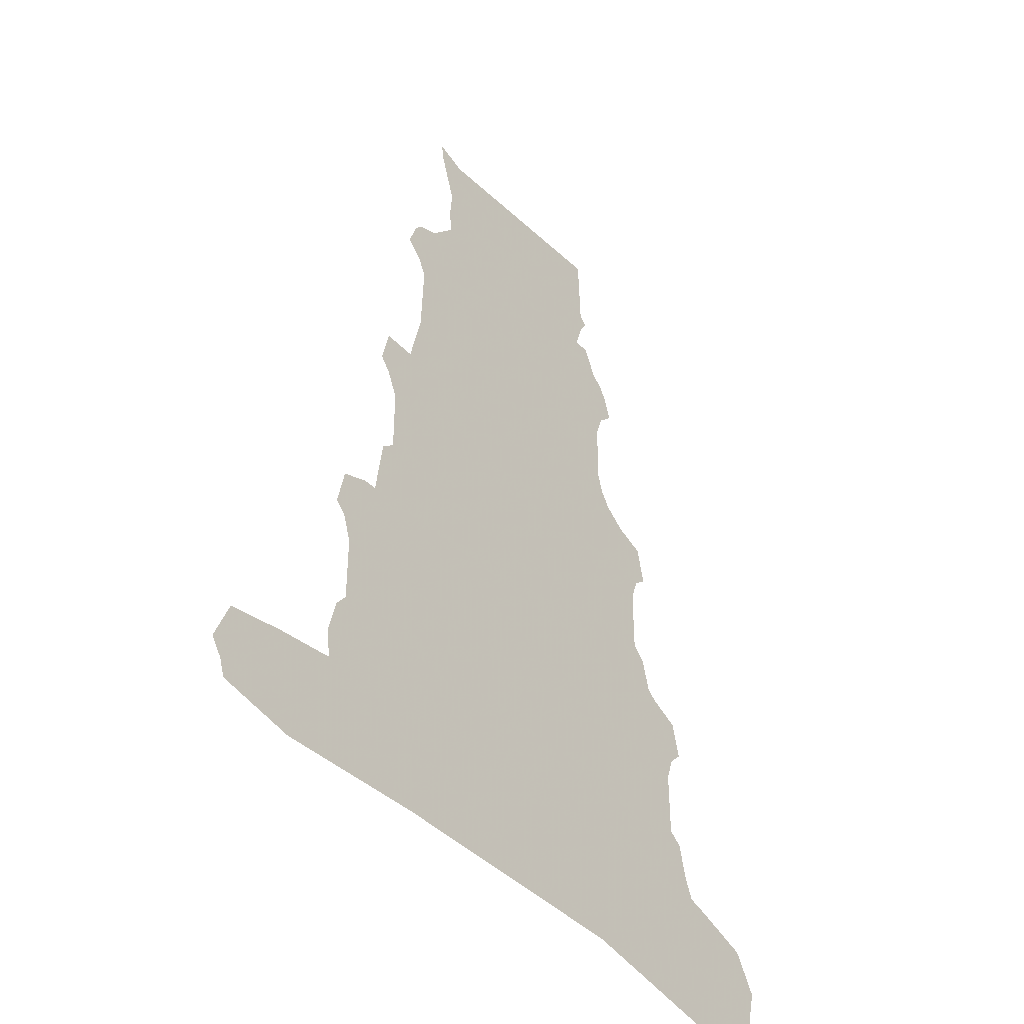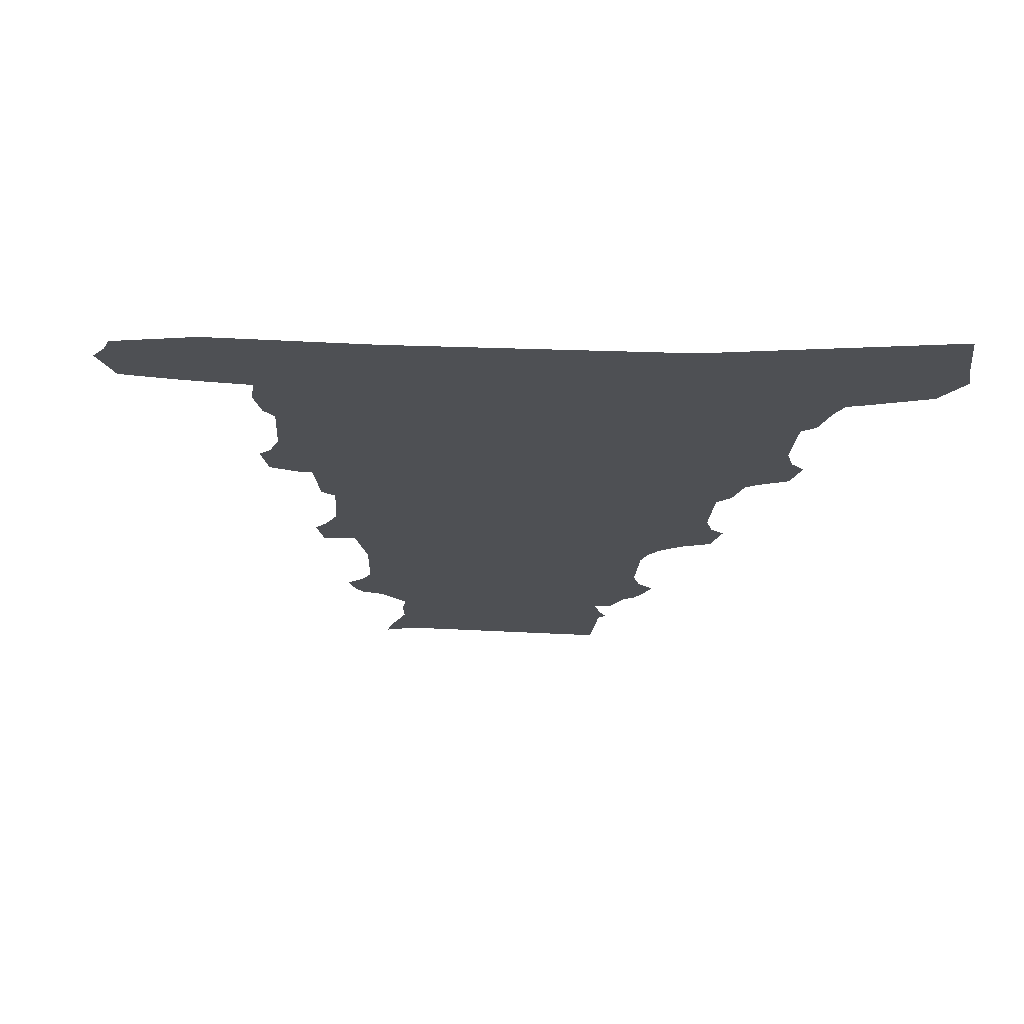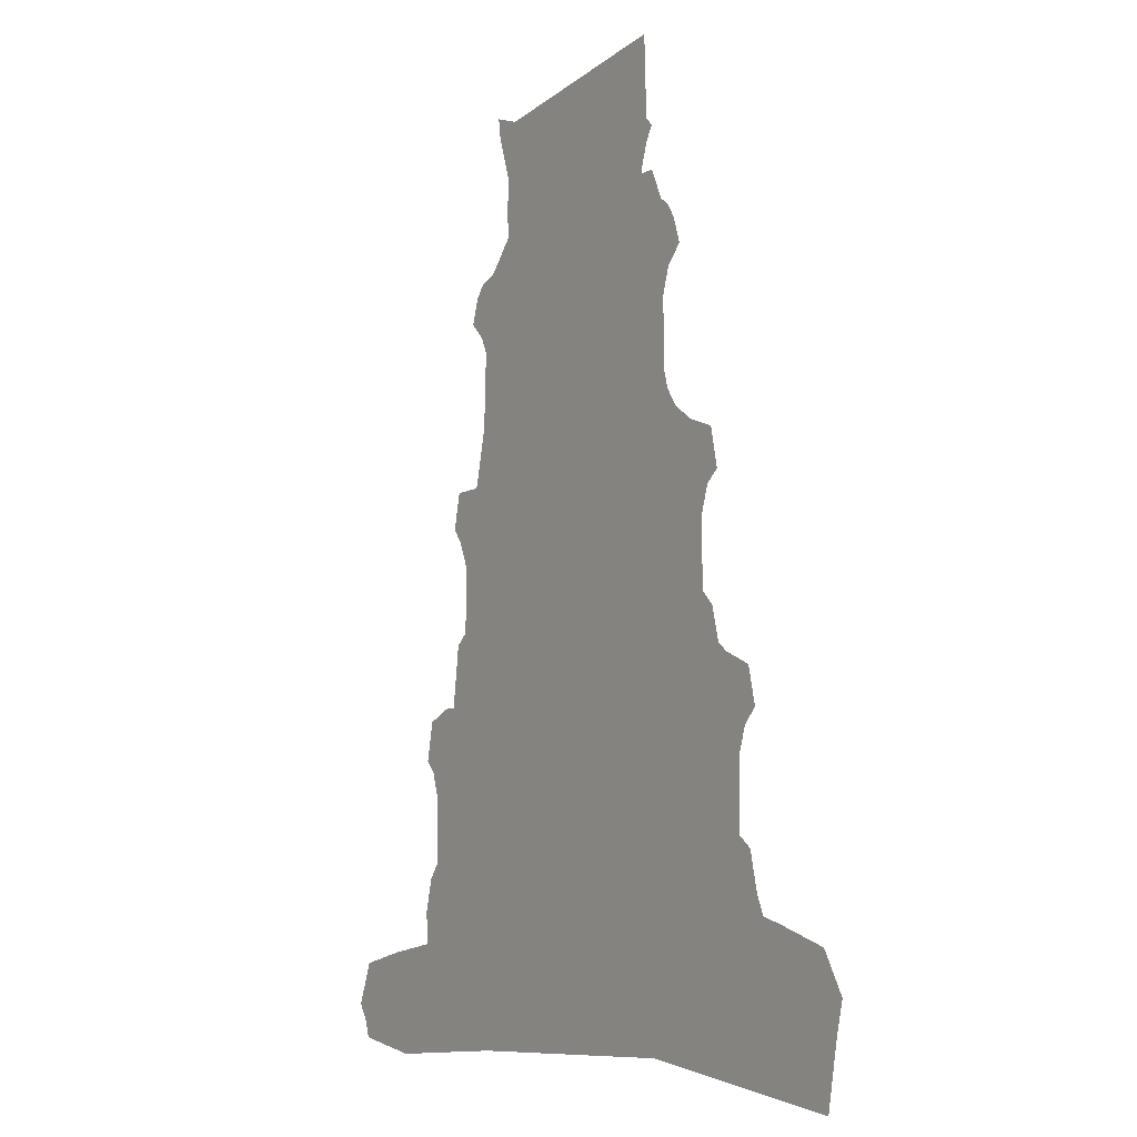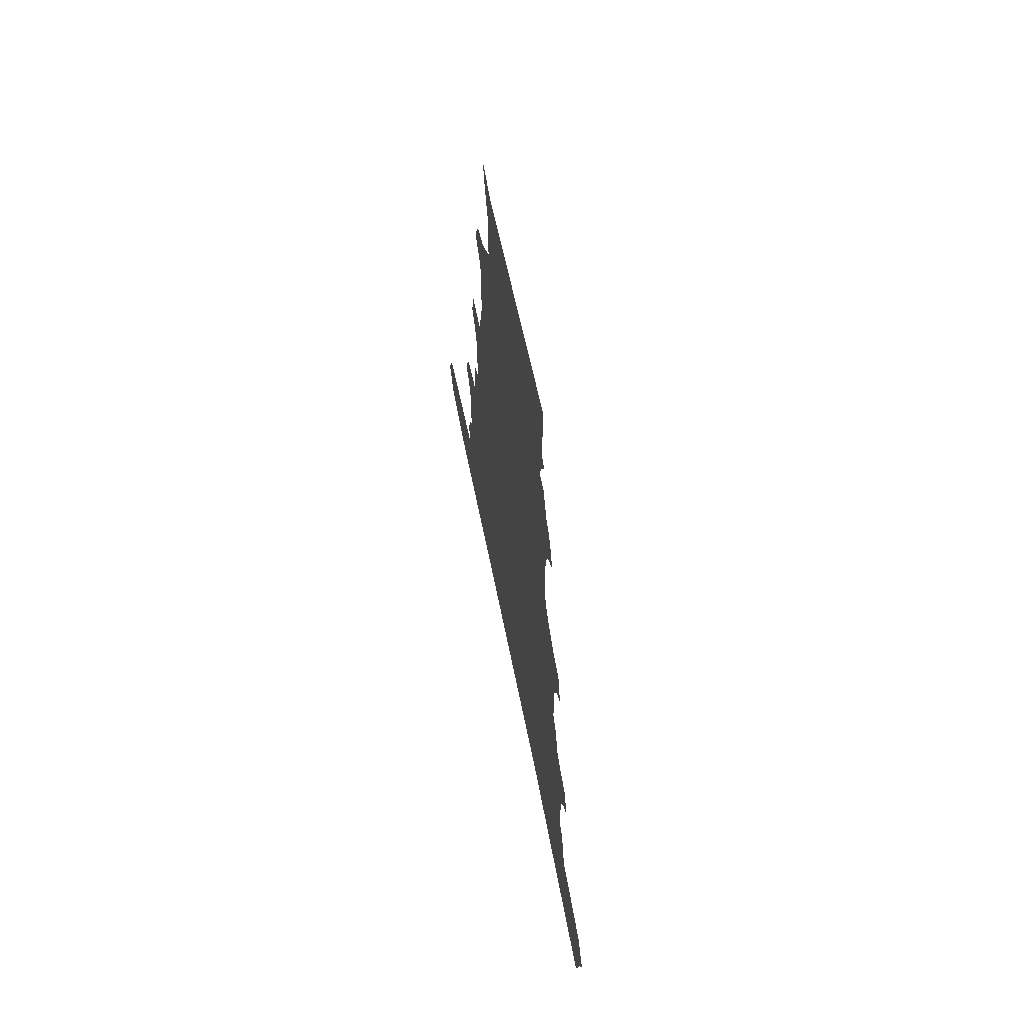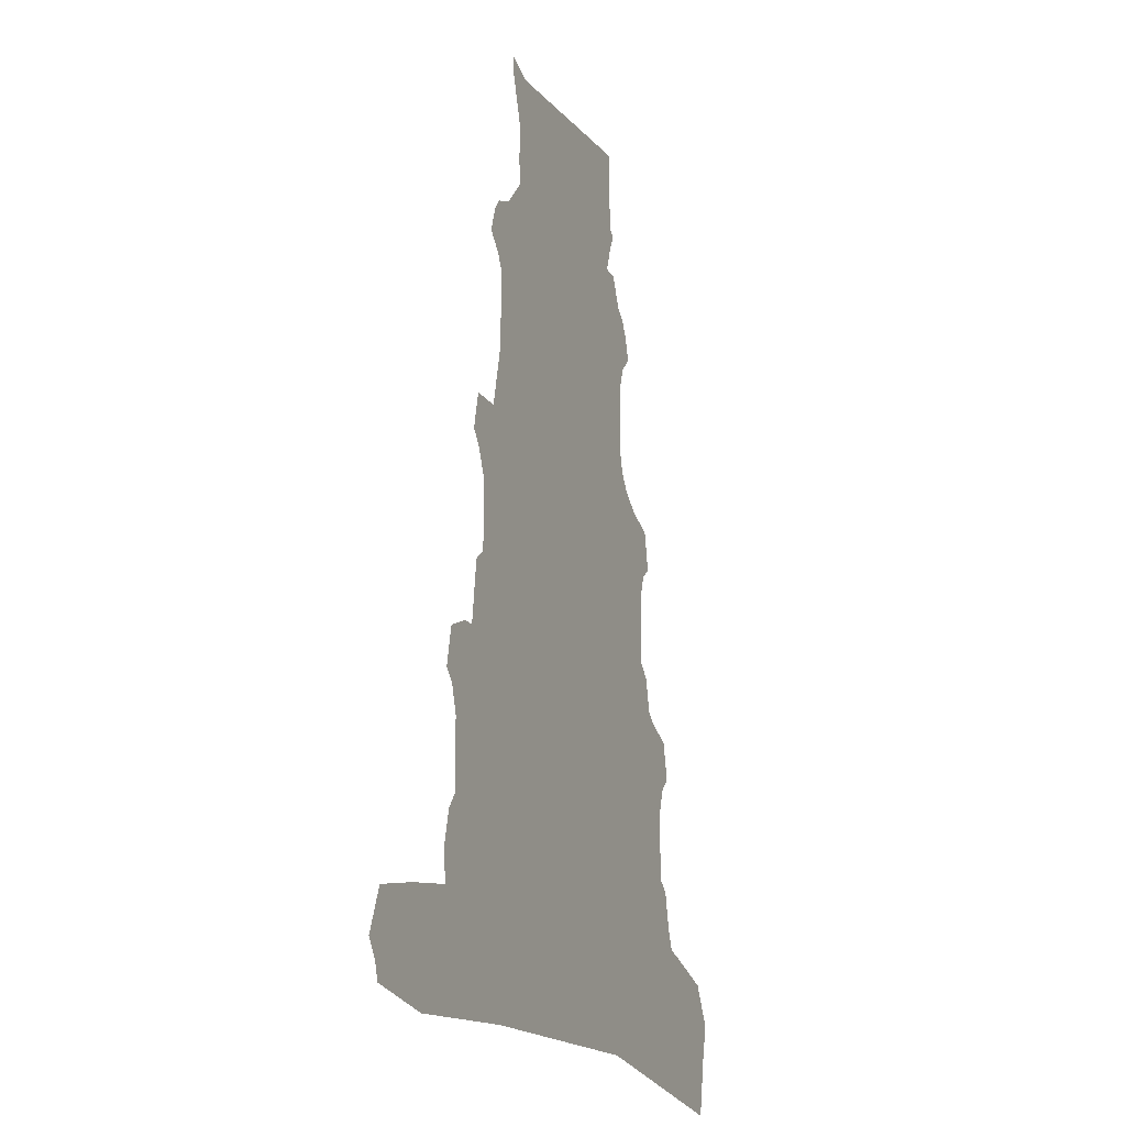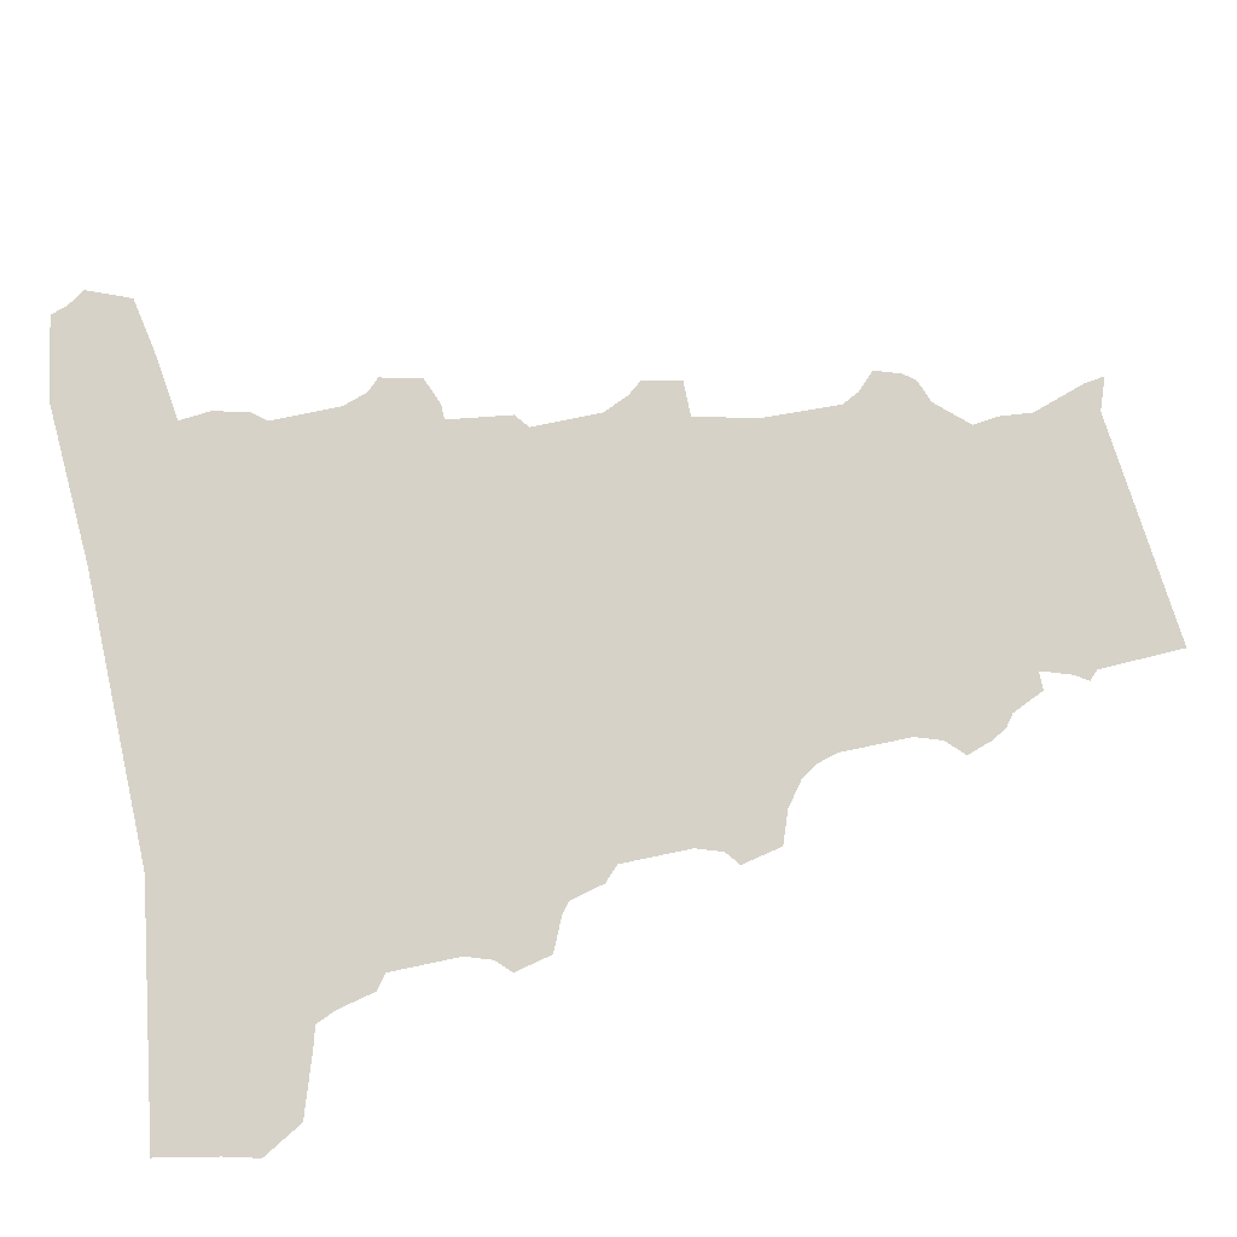
<metadata>
{"format":"obj","ext":"obj","renderer":"f3d","projection":"perspective","resolution":1024,"background":"white","views":[{"elev":-41.7,"azim":128.7,"up":"+Z"},{"elev":-18.6,"azim":176.6,"up":"+Y"},{"elev":-8.3,"azim":-123.2,"up":"+Z"},{"elev":65.9,"azim":-101.5,"up":"+Z"},{"elev":-17.2,"azim":112.0,"up":"+Z"},{"elev":78.5,"azim":-101.8,"up":"+Y"}]}
</metadata>
<code>
v 0.2891 0 0.7969
v 0.6719 0 0.9922
v 0.5859 0 0.9609
v -0.03906 0 1.023
v -0.04688 0 0.7969
v -0.07031 0 0.7734
v -0.04688 0 0.7344
v 0.625 0 0.7109
v 0.6172 0 0.7969
v 0.6406 0 0.8672
v 0.6641 0 0.9375
v -0.02344 0 0.6562
v 0.6172 0 0.6406
v -0.02344 0 0.6641
v -0.07031 0 0.6562
v -0.1094 0 0.5703
v 0.6953 0 0.5547
v -0.1406 0 0.5469
v 0.7578 0 0.5312
v -0.1641 0 0.5078
v 0.7812 0 0.5
v -0.1875 0 0.4375
v 0.8047 0 0.4297
v -0.1406 0 0.3906
v 0.7578 0 0.3828
v -0.1172 0 0.3203
v 0.7344 0 0.3359
v -0.1172 0 0.1328
v 0.7422 0 0.125
v -0.1328 0 0.07812
v 0.7812 0 -0.03906
v -0.1641 0 0.03125
v -0.2266 0 -0.01562
v 0.8672 0 -0.1797
v 0.875 0 -0.03906
v 0.8984 0 -0.1406
v -0.3125 0 -0.04688
v -0.3359 0 -0.1562
v -0.2969 0 -0.1875
v 0.8359 0 -0.25
v -0.2734 0 -0.2578
v 0.8359 0 -0.4375
v -0.2734 0 -0.4453
v 0.875 0 -0.4688
v -0.3125 0 -0.4844
v 0.8984 0 -0.6406
v -0.3359 0 -0.5781
v -0.4141 0 -0.8516
v 0.9844 0 -0.8828
v 0.9375 0 -0.6406
v 1.008 0 -0.8125
v 1.016 0 -0.6719
v 1.039 0 -0.7812
v -0.3672 0 -0.6016
v -0.4375 0 -0.7812
v -0.4531 0 -0.6406
v -0.4766 0 -0.7422
v -0.4141 0 -1.039
v 0.9844 0 -1.07
v -0.4531 0 -1.07
v 1.016 0 -1.109
v -0.4766 0 -1.172
v 1.039 0 -1.203
v -0.5 0 -1.227
v 1.031 0 -1.289
v -0.0625 0 -1.562
v -0.5547 0 -1.242
v -0.7188 0 -1.297
v -0.7812 0 -1.406
v -0.7578 0 -1.5
v -0.7266 0 -1.664
v 0.7109 0 -1.57
v 1.148 0 -1.594
v 1.203 0 -1.312
v 1.367 0 -1.555
v 1.383 0 -1.508
v 1.414 0 -1.461
v 1.367 0 -1.344
f 1 2 3
f 1 3 4
f 1 4 5
f 1 5 6
f 1 6 7
f 1 7 8
f 1 8 9
f 1 9 10
f 1 10 11
f 1 11 2
f 12 13 8
f 12 8 14
f 14 8 7
f 12 15 16
f 12 16 17
f 12 17 13
f 18 19 17
f 18 17 16
f 18 20 21
f 18 21 19
f 20 22 23
f 20 23 21
f 22 24 25
f 22 25 23
f 24 26 27
f 24 27 25
f 26 28 29
f 26 29 27
f 28 30 29
f 29 30 31
f 31 30 32
f 31 32 33
f 31 33 34
f 31 34 35
f 35 34 36
f 33 37 38
f 33 38 39
f 33 39 34
f 34 39 40
f 40 39 41
f 40 41 42
f 42 41 43
f 42 43 44
f 44 43 45
f 44 45 46
f 46 45 47
f 46 47 48
f 46 48 49
f 46 49 50
f 50 49 51
f 50 51 52
f 52 51 53
f 47 54 55
f 47 55 48
f 54 56 57
f 54 57 55
f 48 58 59
f 48 59 49
f 58 60 61
f 58 61 59
f 60 62 63
f 60 63 61
f 64 65 63
f 64 63 62
f 66 65 64
f 66 64 67
f 66 67 68
f 66 68 69
f 66 69 70
f 66 70 71
f 66 72 65
f 65 72 73
f 65 73 74
f 74 73 75
f 74 75 76
f 74 76 77
f 74 77 78

</code>
